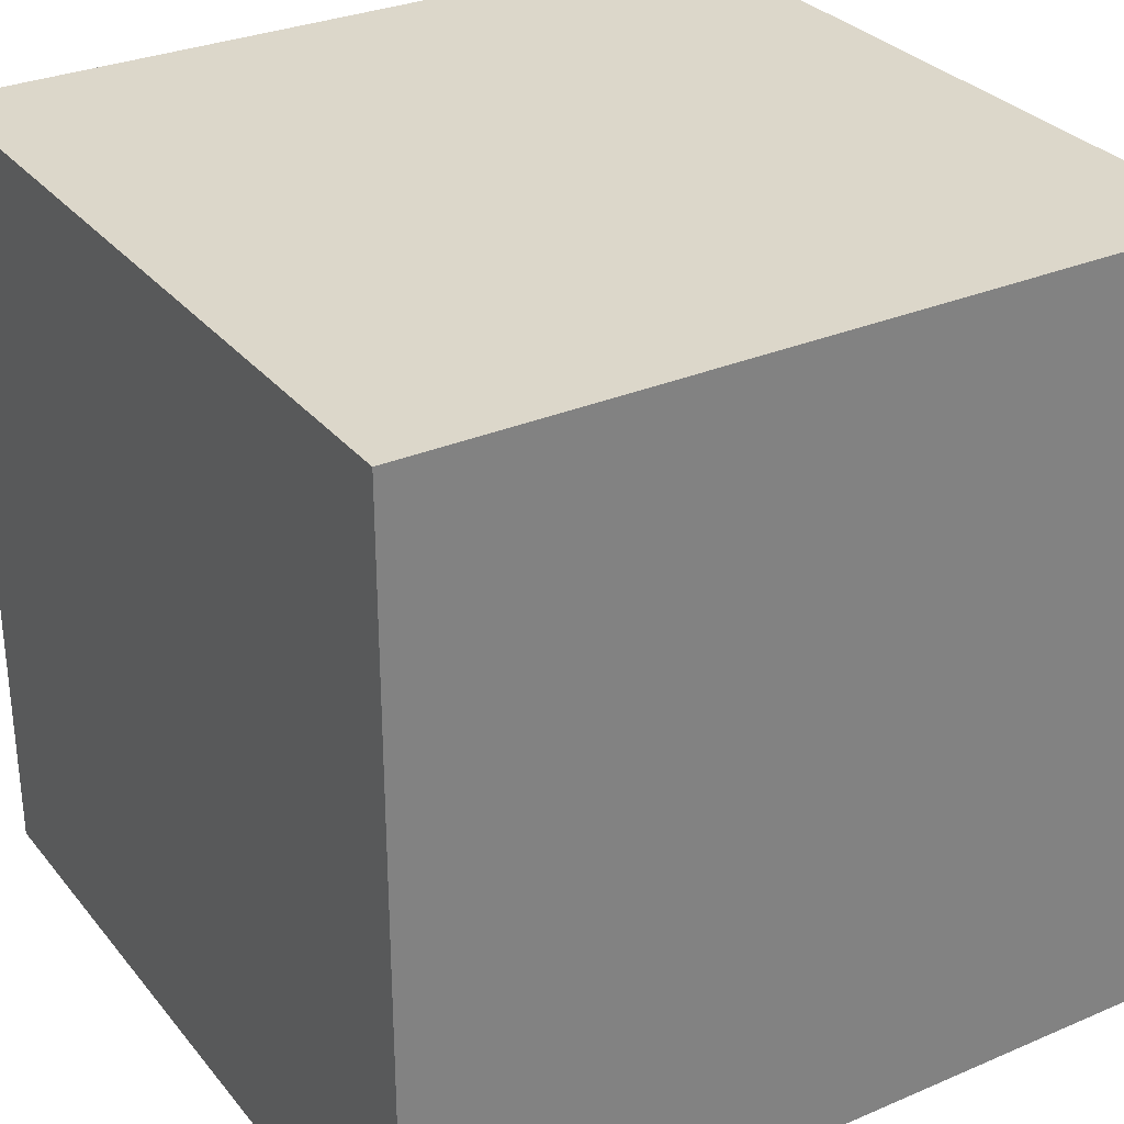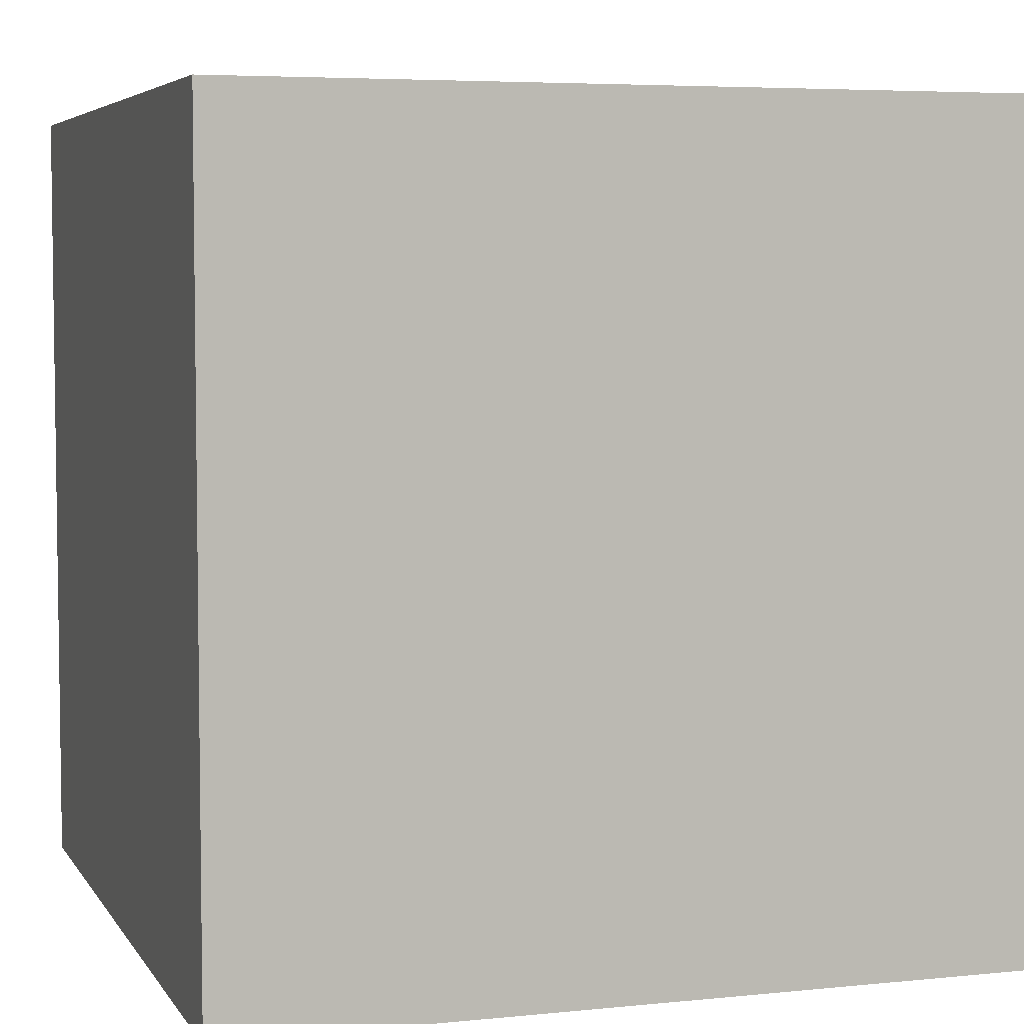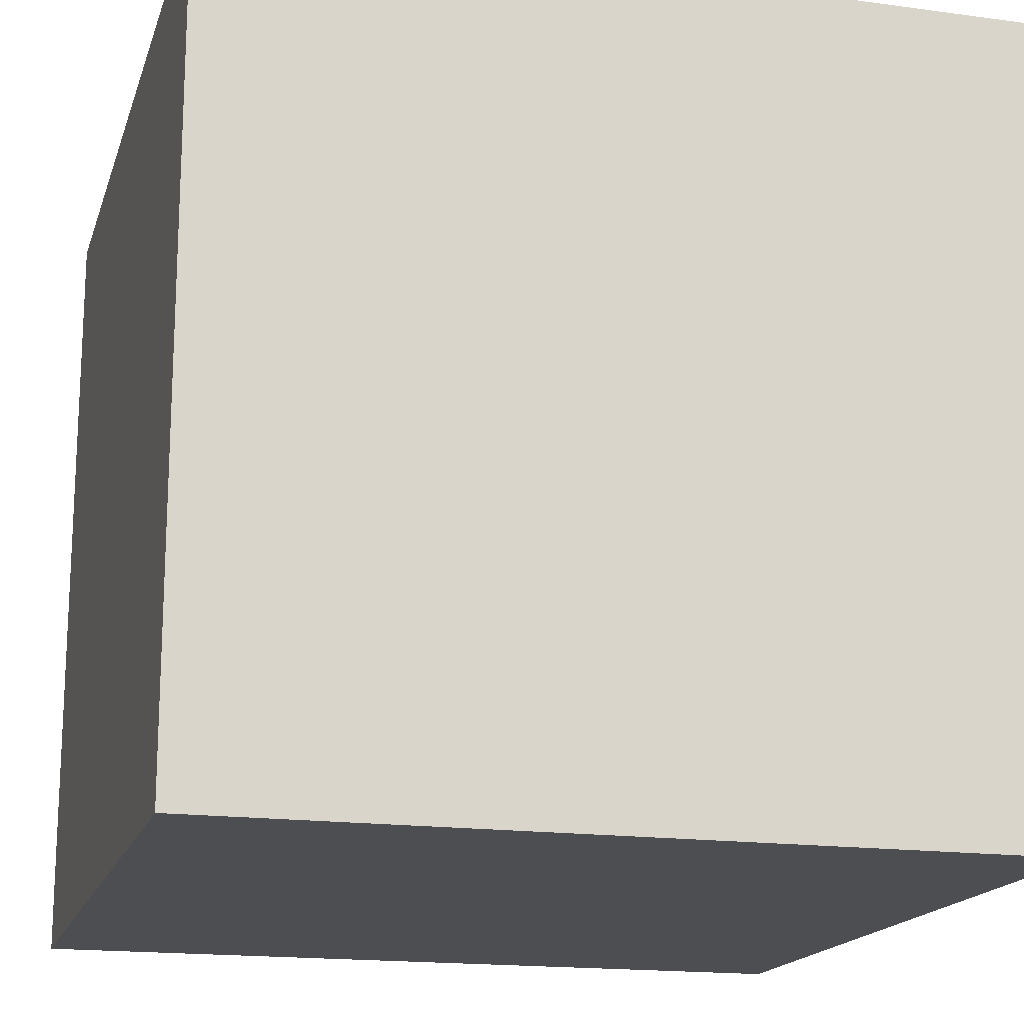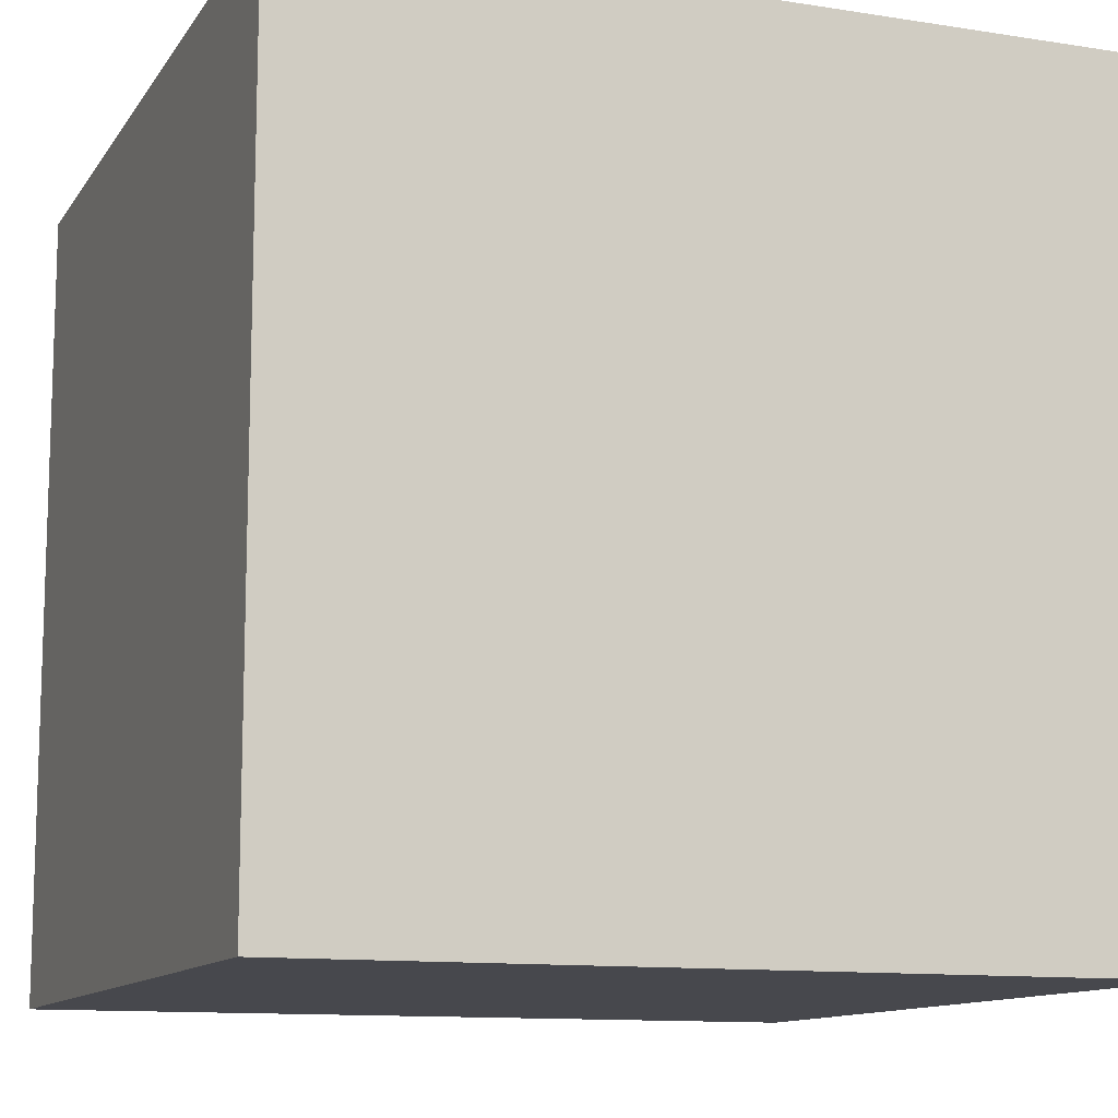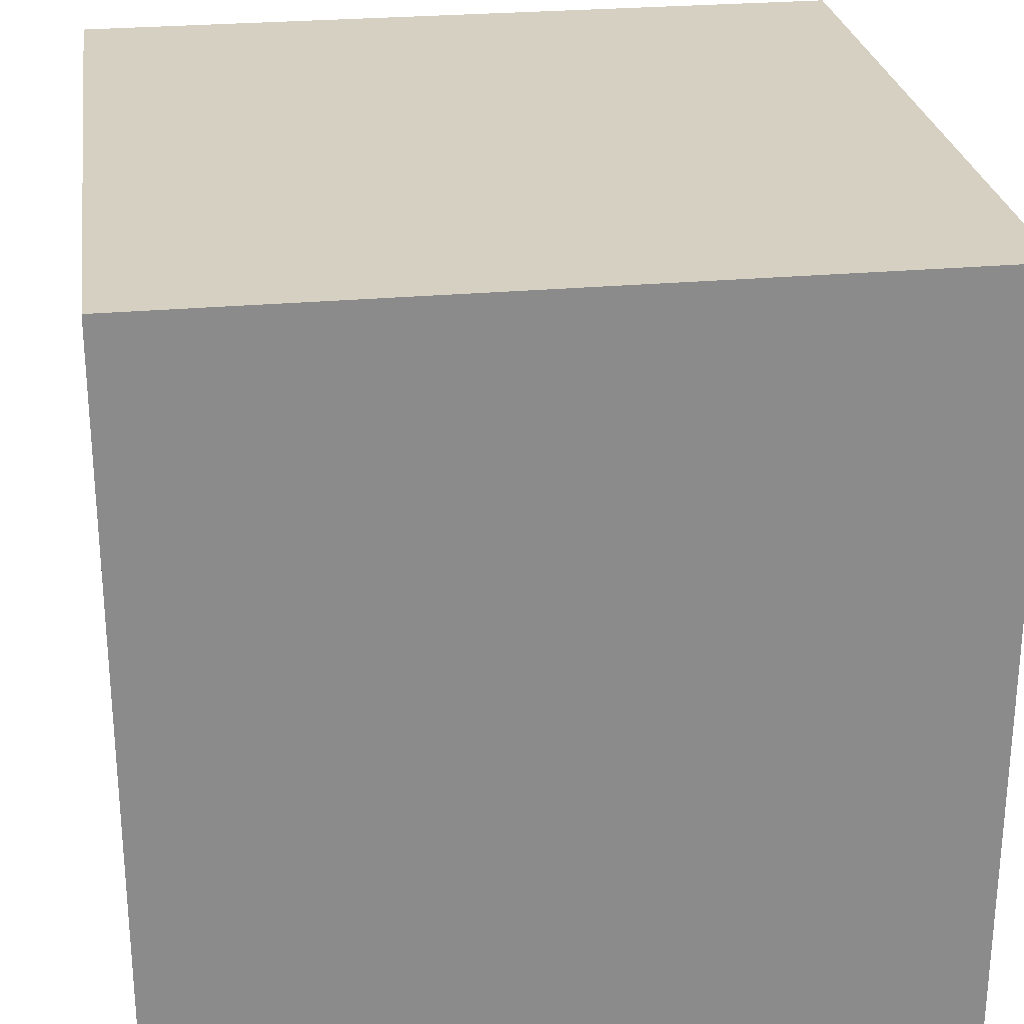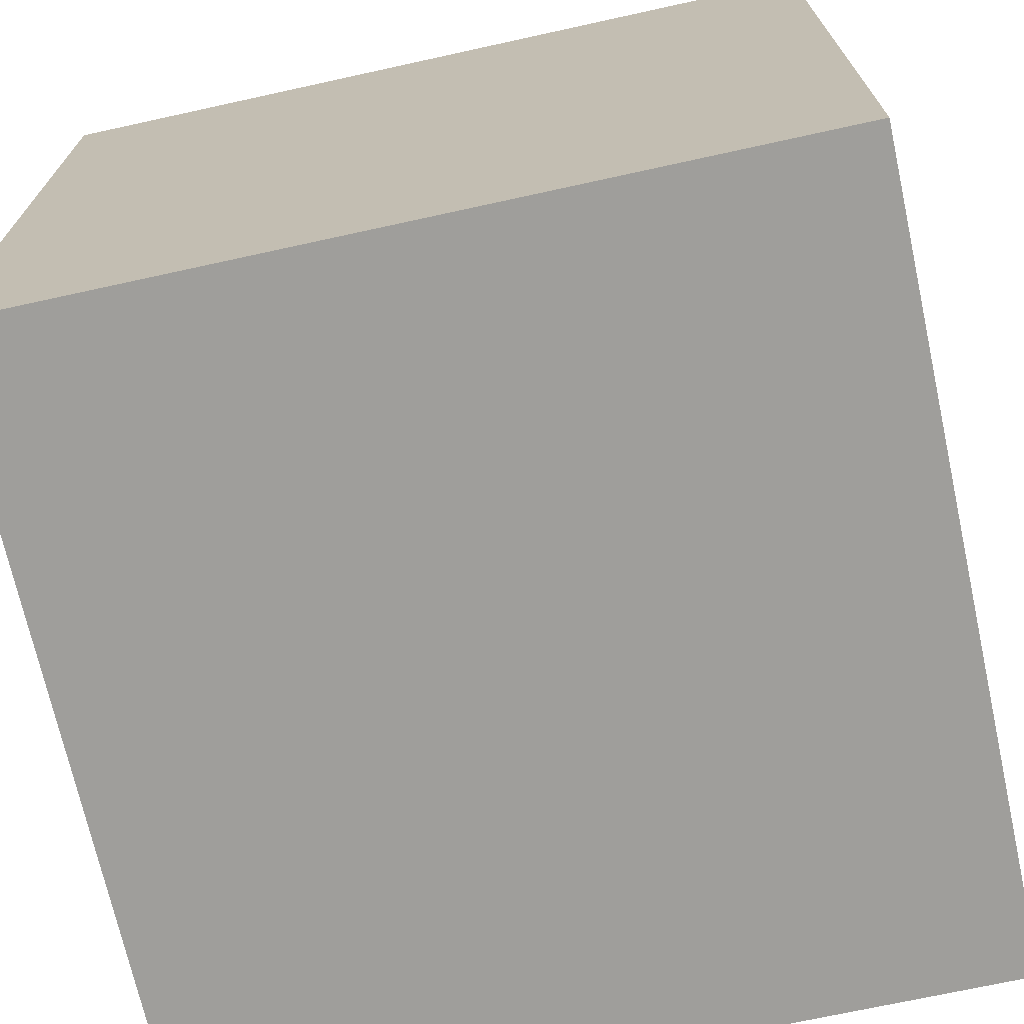
<metadata>
{"format":"obj","ext":"obj","renderer":"f3d","projection":"perspective","resolution":1024,"background":"white","views":[{"elev":30.5,"azim":148.3,"up":"+Z"},{"elev":5.2,"azim":162.1,"up":"+Z"},{"elev":-17.2,"azim":74.8,"up":"+Z"},{"elev":-11.7,"azim":159.2,"up":"+Y"},{"elev":26.5,"azim":-8.1,"up":"+Z"},{"elev":-70.8,"azim":-77.6,"up":"+Y"}]}
</metadata>
<code>
o Cube
v 1 1 -1
v 1 -1 -1
v 1 1 1
v 1 -1 1
v -1 1 -1
v -1 -1 -1
v -1 1 1
v -1 -1 1
f 1 5 7 3
f 4 3 7 8
f 8 7 5 6
f 6 2 4 8
f 2 1 3 4
f 6 5 1 2

</code>
